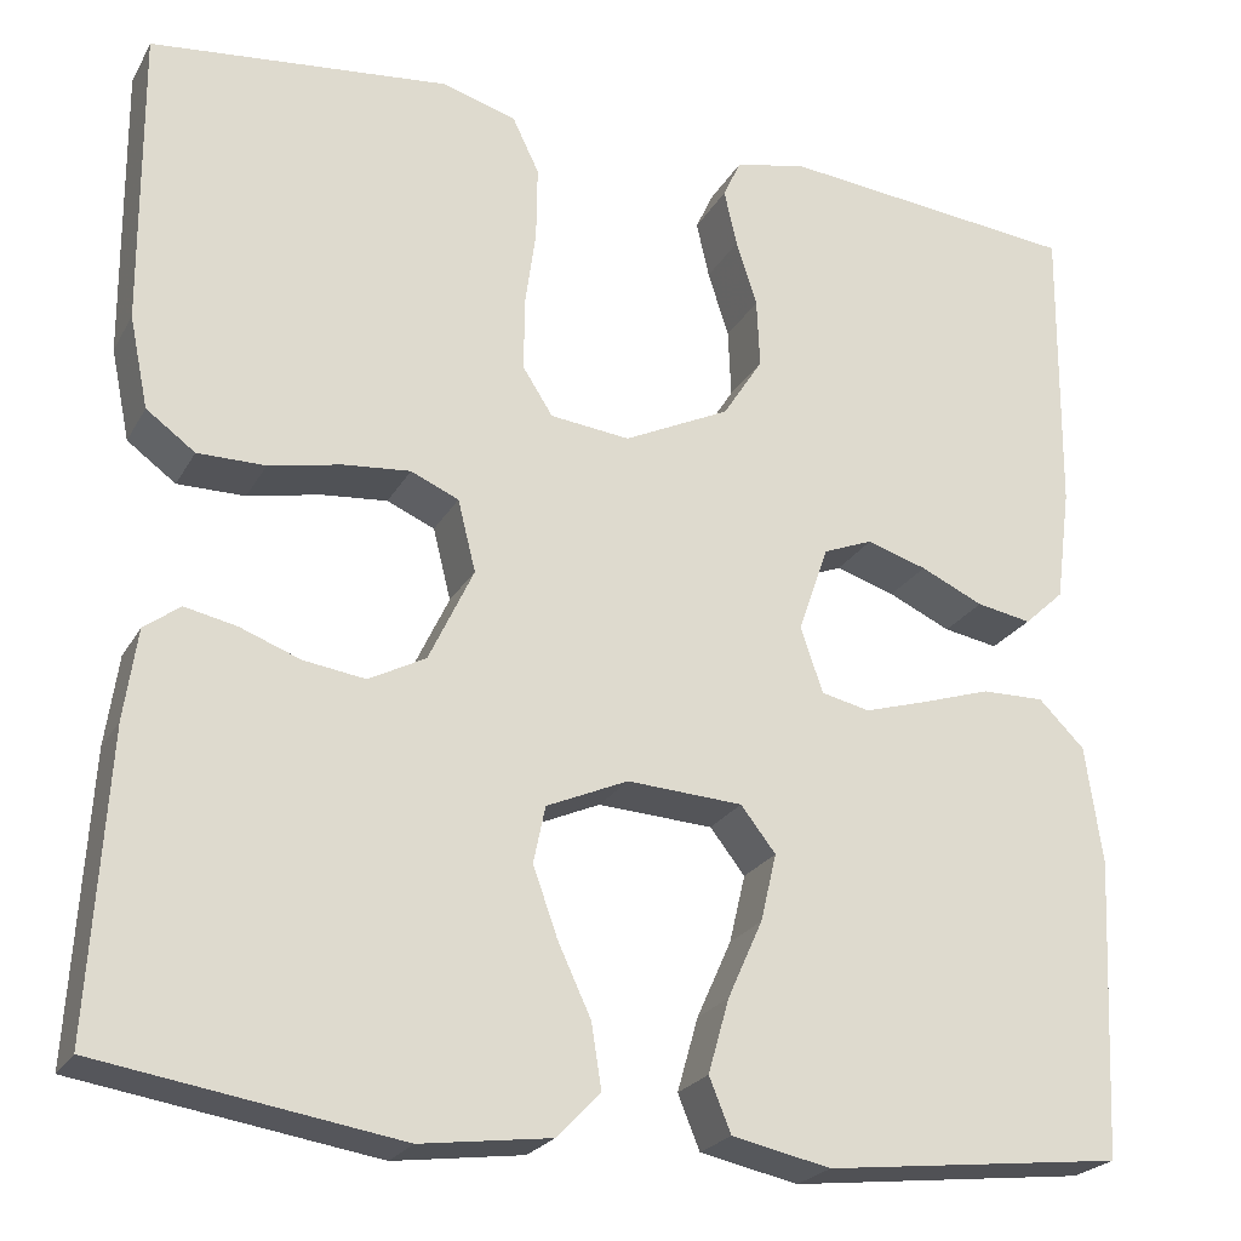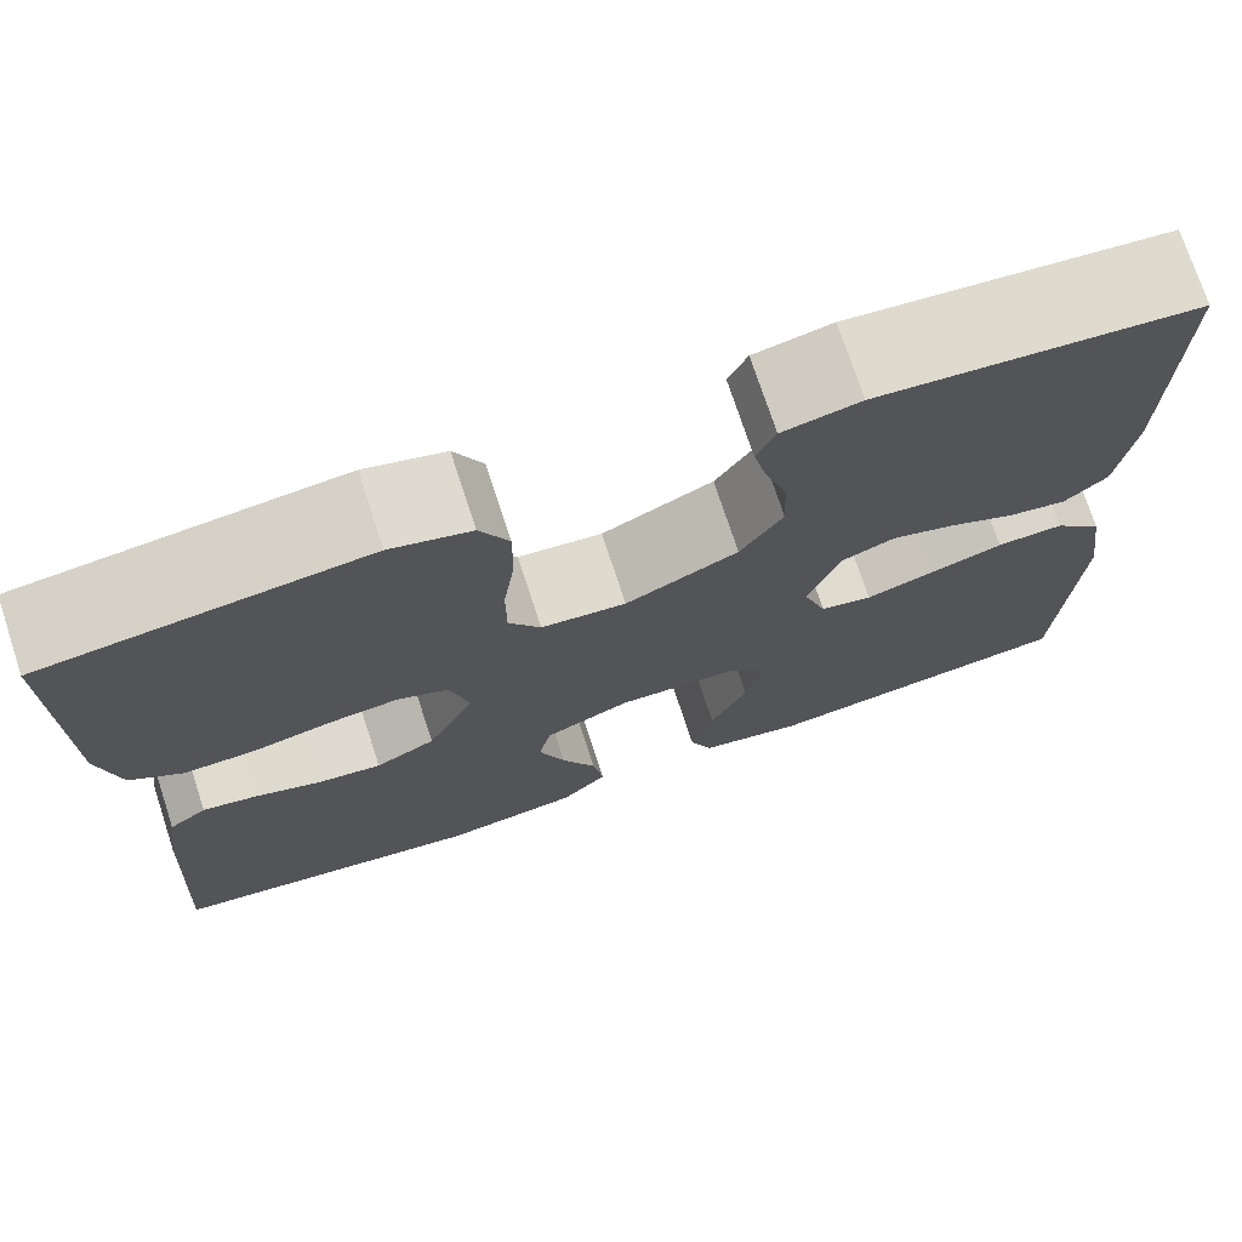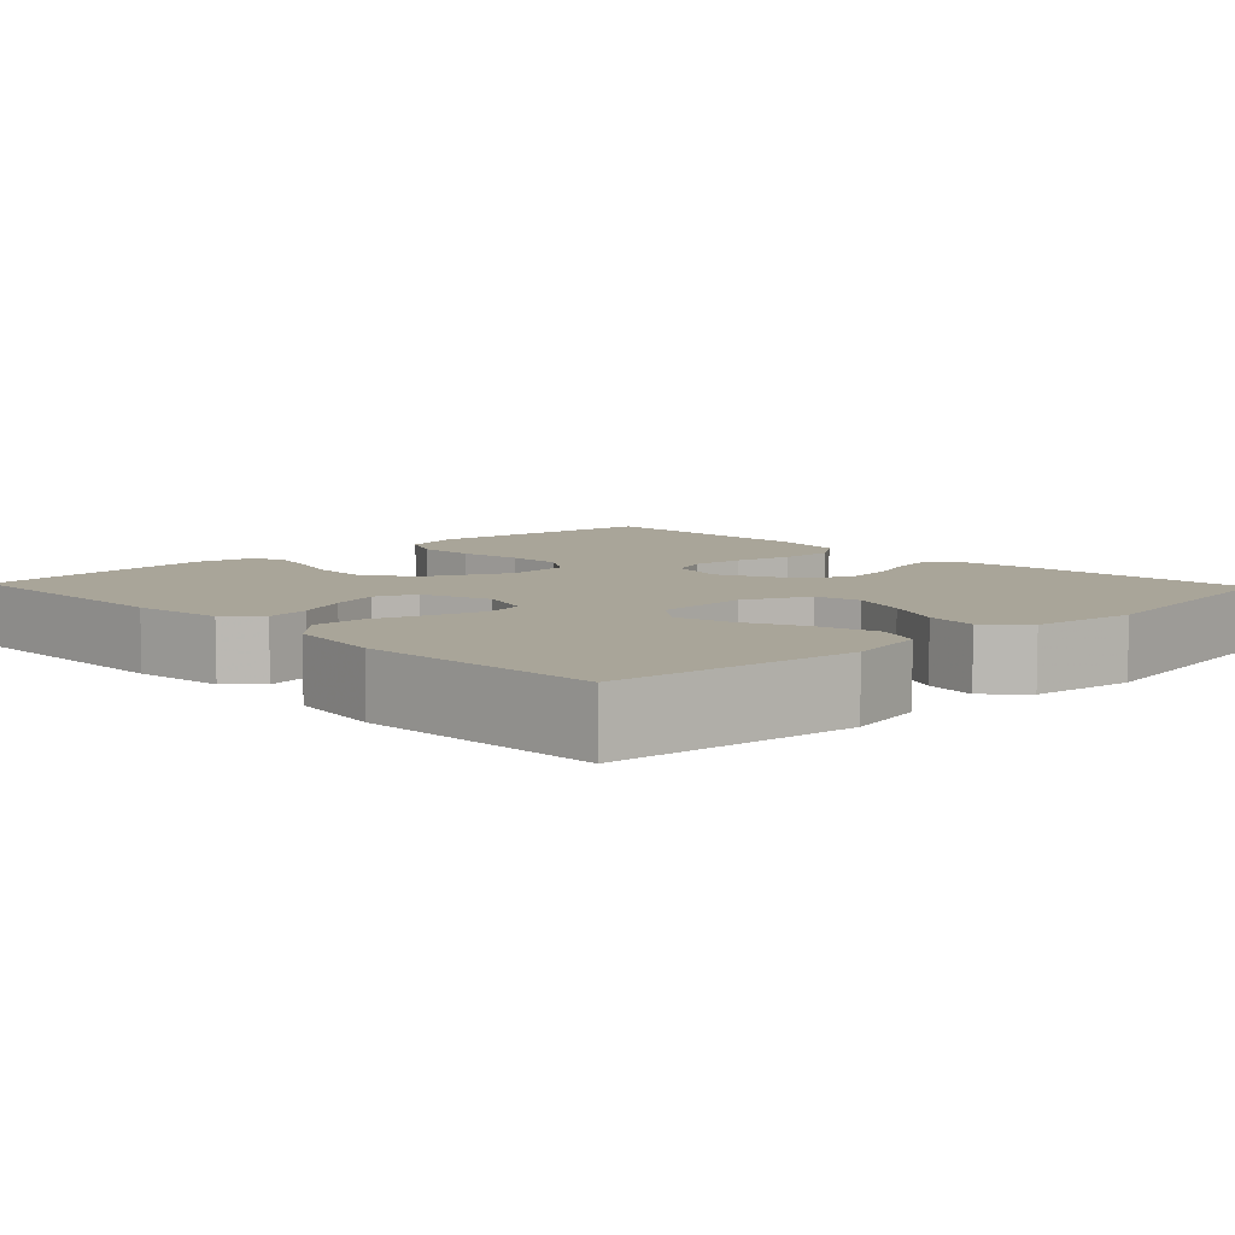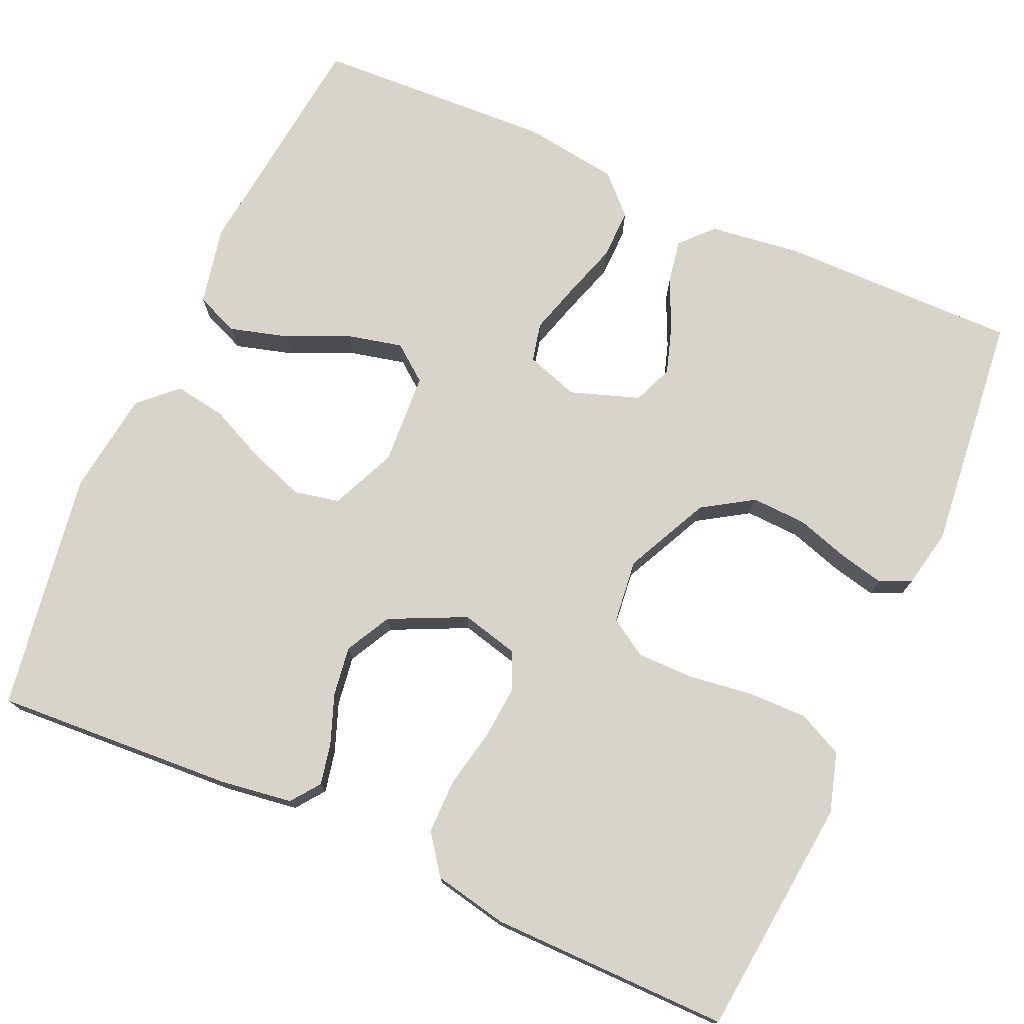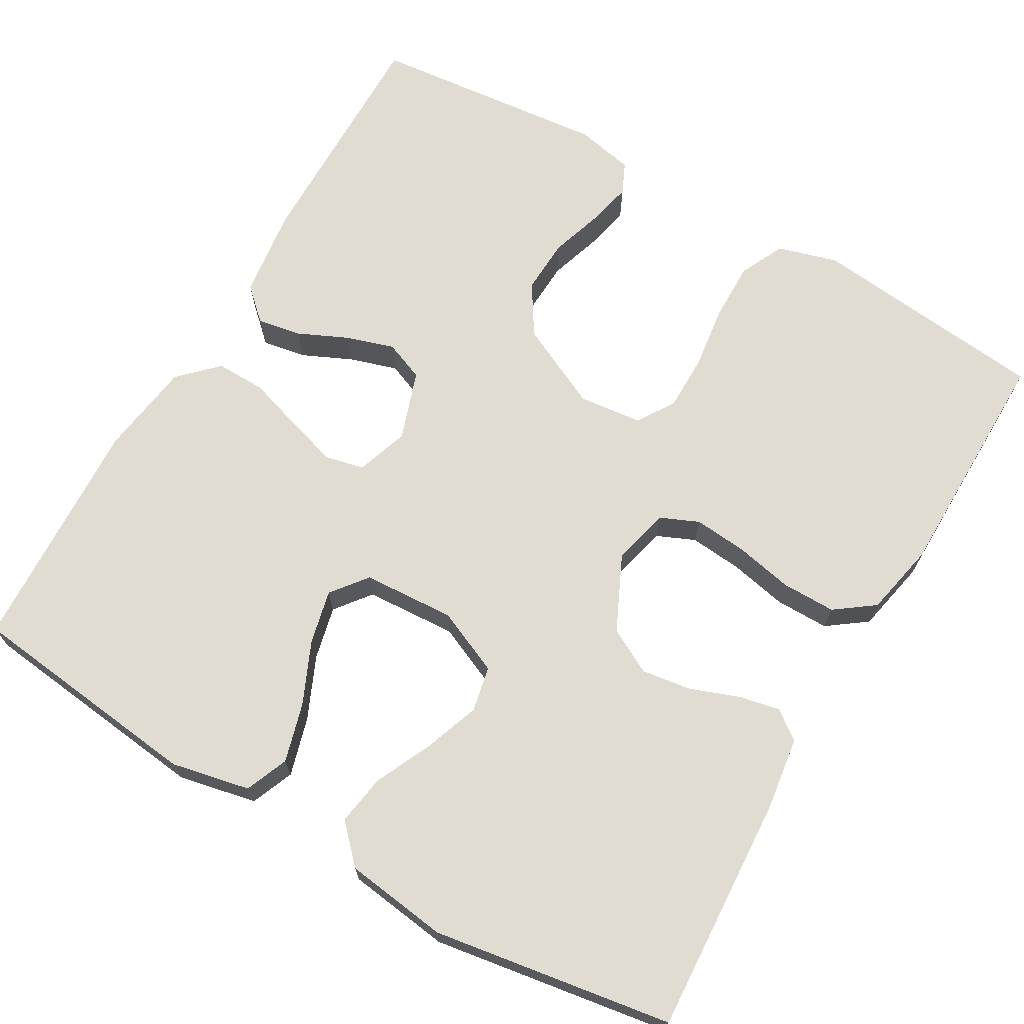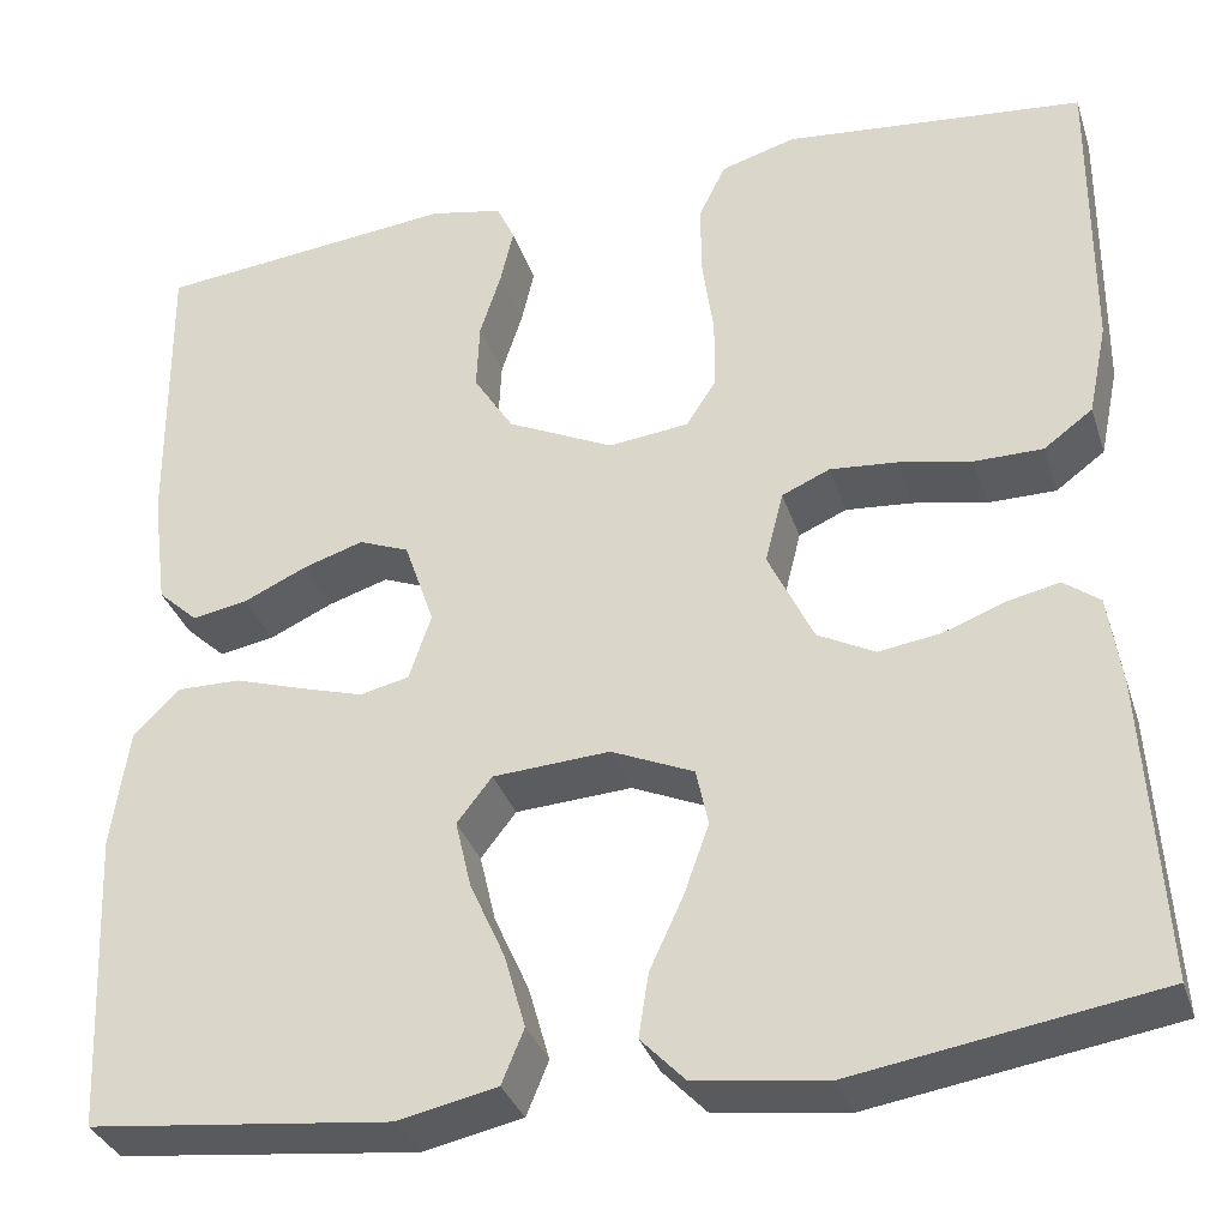
<metadata>
{"format":"obj","ext":"obj","renderer":"f3d","projection":"perspective","resolution":1024,"background":"white","views":[{"elev":-23.4,"azim":-22.7,"up":"+Z"},{"elev":73.9,"azim":-18.2,"up":"+Z"},{"elev":7.4,"azim":136.3,"up":"+Y"},{"elev":75.0,"azim":-66.0,"up":"+Y"},{"elev":69.1,"azim":-149.8,"up":"+Y"},{"elev":-33.8,"azim":-163.0,"up":"+Z"}]}
</metadata>
<code>
v 0.5 0.07 0.5
v 0.497 0.07 0.2
v 0.482 0.07 0.086
v 0.442 0.07 0.049
v 0.387 0.07 0.059
v 0.324 0.07 0.088
v 0.264 0.07 0.107
v 0.214 0.07 0.087
v 0.184 0.07 0
v 0.206 0.07 -0.066
v 0.255 0.07 -0.077
v 0.319 0.07 -0.058
v 0.388 0.07 -0.036
v 0.451 0.07 -0.035
v 0.497 0.07 -0.081
v 0.514 0.07 -0.2
v 0.5 0.07 -0.5
v 0.2 0.07 -0.534
v 0.101 0.07 -0.513
v 0.079 0.07 -0.459
v 0.1 0.07 -0.385
v 0.135 0.07 -0.307
v 0.151 0.07 -0.239
v 0.116 0.07 -0.194
v 0 0.07 -0.187
v -0.082 0.07 -0.223
v -0.094 0.07 -0.28
v -0.069 0.07 -0.35
v -0.036 0.07 -0.421
v -0.026 0.07 -0.485
v -0.07 0.07 -0.531
v -0.2 0.07 -0.548
v -0.5 0.07 -0.5
v -0.482 0.07 -0.2
v -0.469 0.07 -0.109
v -0.433 0.07 -0.082
v -0.381 0.07 -0.093
v -0.32 0.07 -0.116
v -0.258 0.07 -0.125
v -0.201 0.07 -0.095
v -0.156 0.07 0
v -0.174 0.07 0.072
v -0.222 0.07 0.093
v -0.289 0.07 0.087
v -0.362 0.07 0.072
v -0.43 0.07 0.072
v -0.479 0.07 0.108
v -0.498 0.07 0.2
v -0.5 0.07 0.5
v -0.2 0.07 0.531
v -0.125 0.07 0.509
v -0.098 0.07 0.453
v -0.099 0.07 0.378
v -0.11 0.07 0.298
v -0.11 0.07 0.227
v -0.08 0.07 0.18
v 0 0.07 0.171
v 0.106 0.07 0.222
v 0.146 0.07 0.285
v 0.143 0.07 0.354
v 0.122 0.07 0.42
v 0.109 0.07 0.477
v 0.127 0.07 0.516
v 0.2 0.07 0.531
v 0.5 0 0.5
v 0.497 0 0.2
v 0.482 0 0.086
v 0.442 0 0.049
v 0.387 0 0.059
v 0.324 0 0.088
v 0.264 0 0.107
v 0.214 0 0.087
v 0.184 0 0
v 0.206 0 -0.066
v 0.255 0 -0.077
v 0.319 0 -0.058
v 0.388 0 -0.036
v 0.451 0 -0.035
v 0.497 0 -0.081
v 0.514 0 -0.2
v 0.5 0 -0.5
v 0.2 0 -0.534
v 0.101 0 -0.513
v 0.079 0 -0.459
v 0.1 0 -0.385
v 0.135 0 -0.307
v 0.151 0 -0.239
v 0.116 0 -0.194
v 0 0 -0.187
v -0.082 0 -0.223
v -0.094 0 -0.28
v -0.069 0 -0.35
v -0.036 0 -0.421
v -0.026 0 -0.485
v -0.07 0 -0.531
v -0.2 0 -0.548
v -0.5 0 -0.5
v -0.482 0 -0.2
v -0.469 0 -0.109
v -0.433 0 -0.082
v -0.381 0 -0.093
v -0.32 0 -0.116
v -0.258 0 -0.125
v -0.201 0 -0.095
v -0.156 0 0
v -0.174 0 0.072
v -0.222 0 0.093
v -0.289 0 0.087
v -0.362 0 0.072
v -0.43 0 0.072
v -0.479 0 0.108
v -0.498 0 0.2
v -0.5 0 0.5
v -0.2 0 0.531
v -0.125 0 0.509
v -0.098 0 0.453
v -0.099 0 0.378
v -0.11 0 0.298
v -0.11 0 0.227
v -0.08 0 0.18
v 0 0 0.171
v 0.106 0 0.222
v 0.146 0 0.285
v 0.143 0 0.354
v 0.122 0 0.42
v 0.109 0 0.477
v 0.127 0 0.516
v 0.2 0 0.531
f 60 61 62 63
f 60 63 64 1
f 51 52 53 54
f 51 54 55
f 50 51 55
f 49 50 55
f 48 49 55 56
f 44 45 46 47
f 43 44 47 48
f 35 36 37 38
f 35 38 39
f 34 35 39
f 33 34 39
f 32 33 39 40
f 28 29 30 31
f 27 28 31 32
f 26 27 32 40
f 19 20 21 22
f 19 22 23
f 18 19 23
f 17 18 23
f 16 17 23 24
f 12 13 14 15
f 11 12 15 16
f 10 11 16 24
f 3 4 5 6
f 3 6 7
f 2 3 7
f 59 60 1 2
f 58 59 2 7
f 57 58 7 8
f 43 48 56 57
f 42 43 57 8
f 41 42 8 9
f 25 26 40 41
f 24 25 41
f 9 10 24 41
f 127 126 125 124
f 65 128 127 124
f 118 117 116 115
f 119 118 115
f 119 115 114
f 119 114 113
f 120 119 113 112
f 111 110 109 108
f 112 111 108 107
f 102 101 100 99
f 103 102 99
f 103 99 98
f 103 98 97
f 104 103 97 96
f 95 94 93 92
f 96 95 92 91
f 104 96 91 90
f 86 85 84 83
f 87 86 83
f 87 83 82
f 87 82 81
f 88 87 81 80
f 79 78 77 76
f 80 79 76 75
f 88 80 75 74
f 70 69 68 67
f 71 70 67
f 71 67 66
f 66 65 124 123
f 71 66 123 122
f 72 71 122 121
f 121 120 112 107
f 72 121 107 106
f 73 72 106 105
f 105 104 90 89
f 105 89 88
f 105 88 74 73
f 1 65 66 2
f 2 66 67 3
f 3 67 68 4
f 4 68 69 5
f 5 69 70 6
f 6 70 71 7
f 7 71 72 8
f 8 72 73 9
f 9 73 74 10
f 10 74 75 11
f 11 75 76 12
f 12 76 77 13
f 13 77 78 14
f 14 78 79 15
f 15 79 80 16
f 16 80 81 17
f 17 81 82 18
f 18 82 83 19
f 19 83 84 20
f 20 84 85 21
f 21 85 86 22
f 22 86 87 23
f 23 87 88 24
f 24 88 89 25
f 25 89 90 26
f 26 90 91 27
f 27 91 92 28
f 28 92 93 29
f 29 93 94 30
f 30 94 95 31
f 31 95 96 32
f 32 96 97 33
f 33 97 98 34
f 34 98 99 35
f 35 99 100 36
f 36 100 101 37
f 37 101 102 38
f 38 102 103 39
f 39 103 104 40
f 40 104 105 41
f 41 105 106 42
f 42 106 107 43
f 43 107 108 44
f 44 108 109 45
f 45 109 110 46
f 46 110 111 47
f 47 111 112 48
f 48 112 113 49
f 49 113 114 50
f 50 114 115 51
f 51 115 116 52
f 52 116 117 53
f 53 117 118 54
f 54 118 119 55
f 55 119 120 56
f 56 120 121 57
f 57 121 122 58
f 58 122 123 59
f 59 123 124 60
f 60 124 125 61
f 61 125 126 62
f 62 126 127 63
f 63 127 128 64
f 64 128 65 1

</code>
